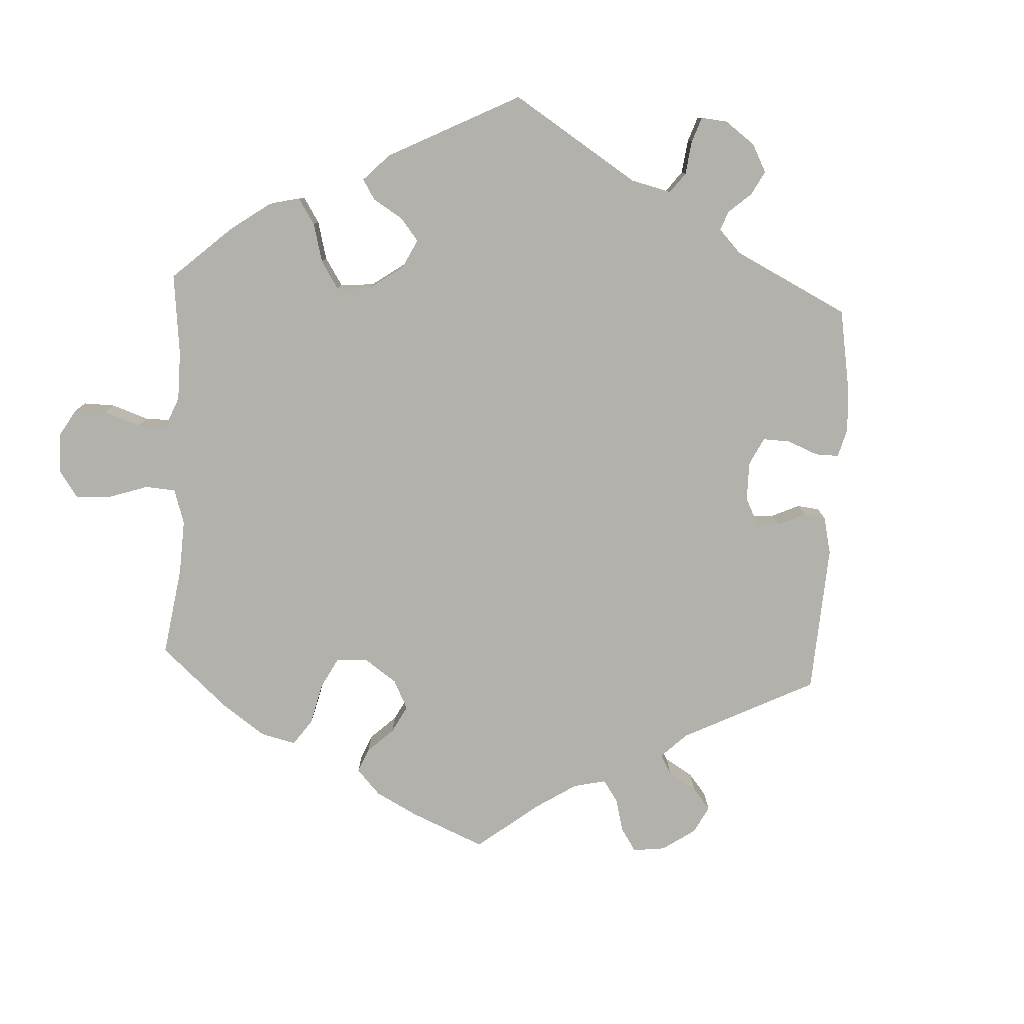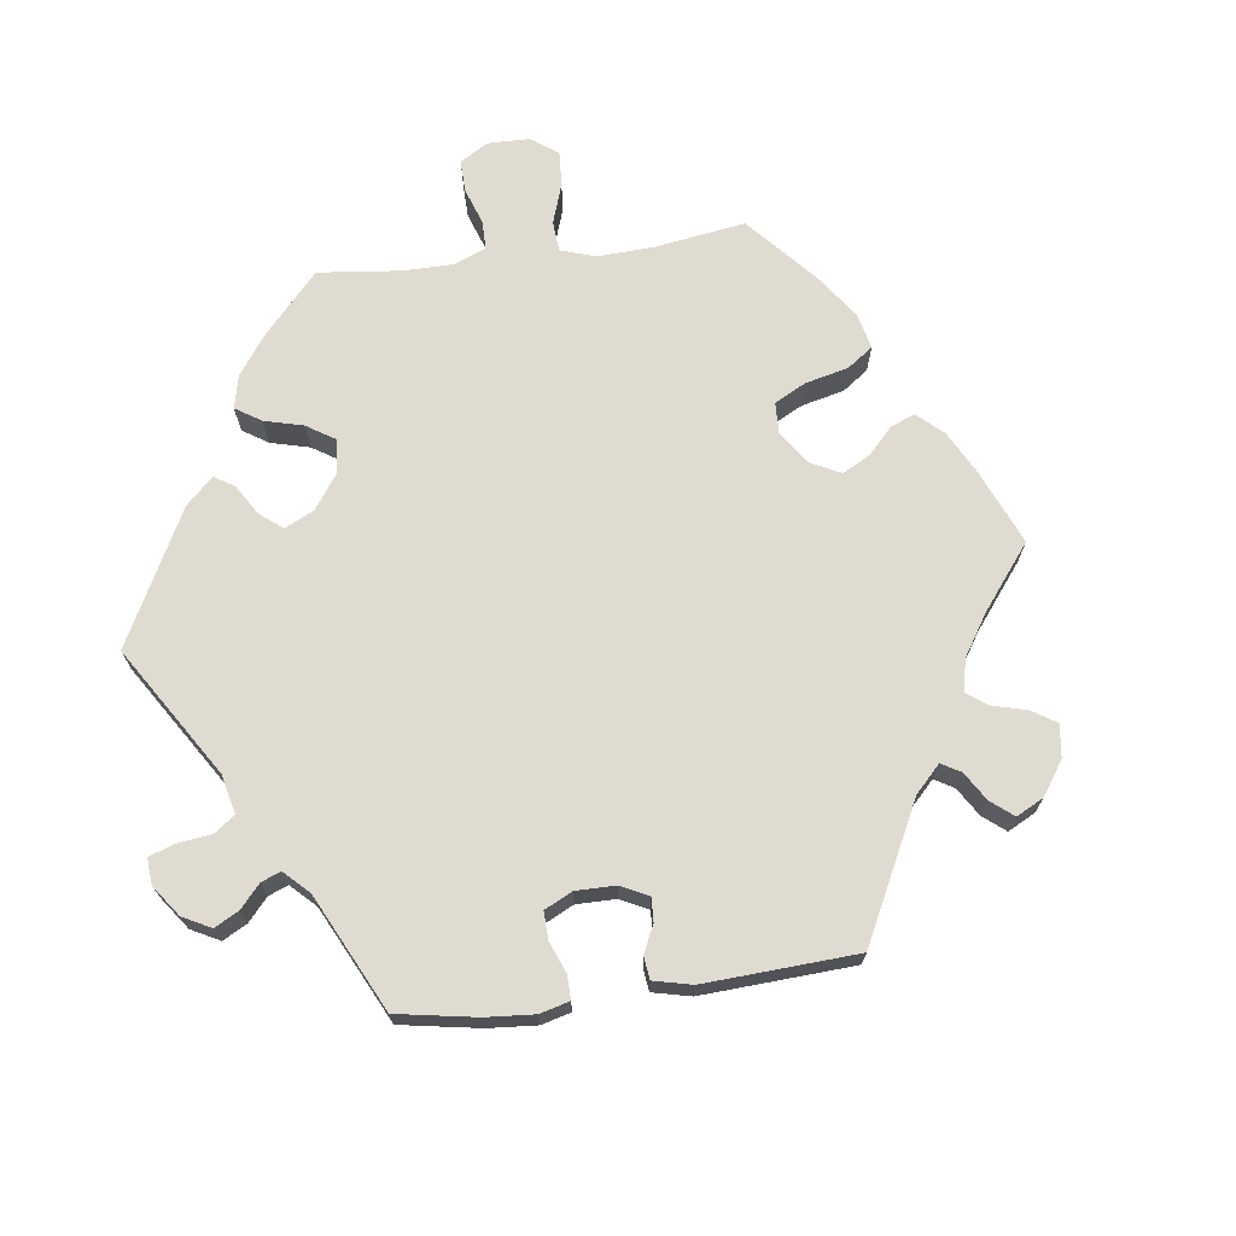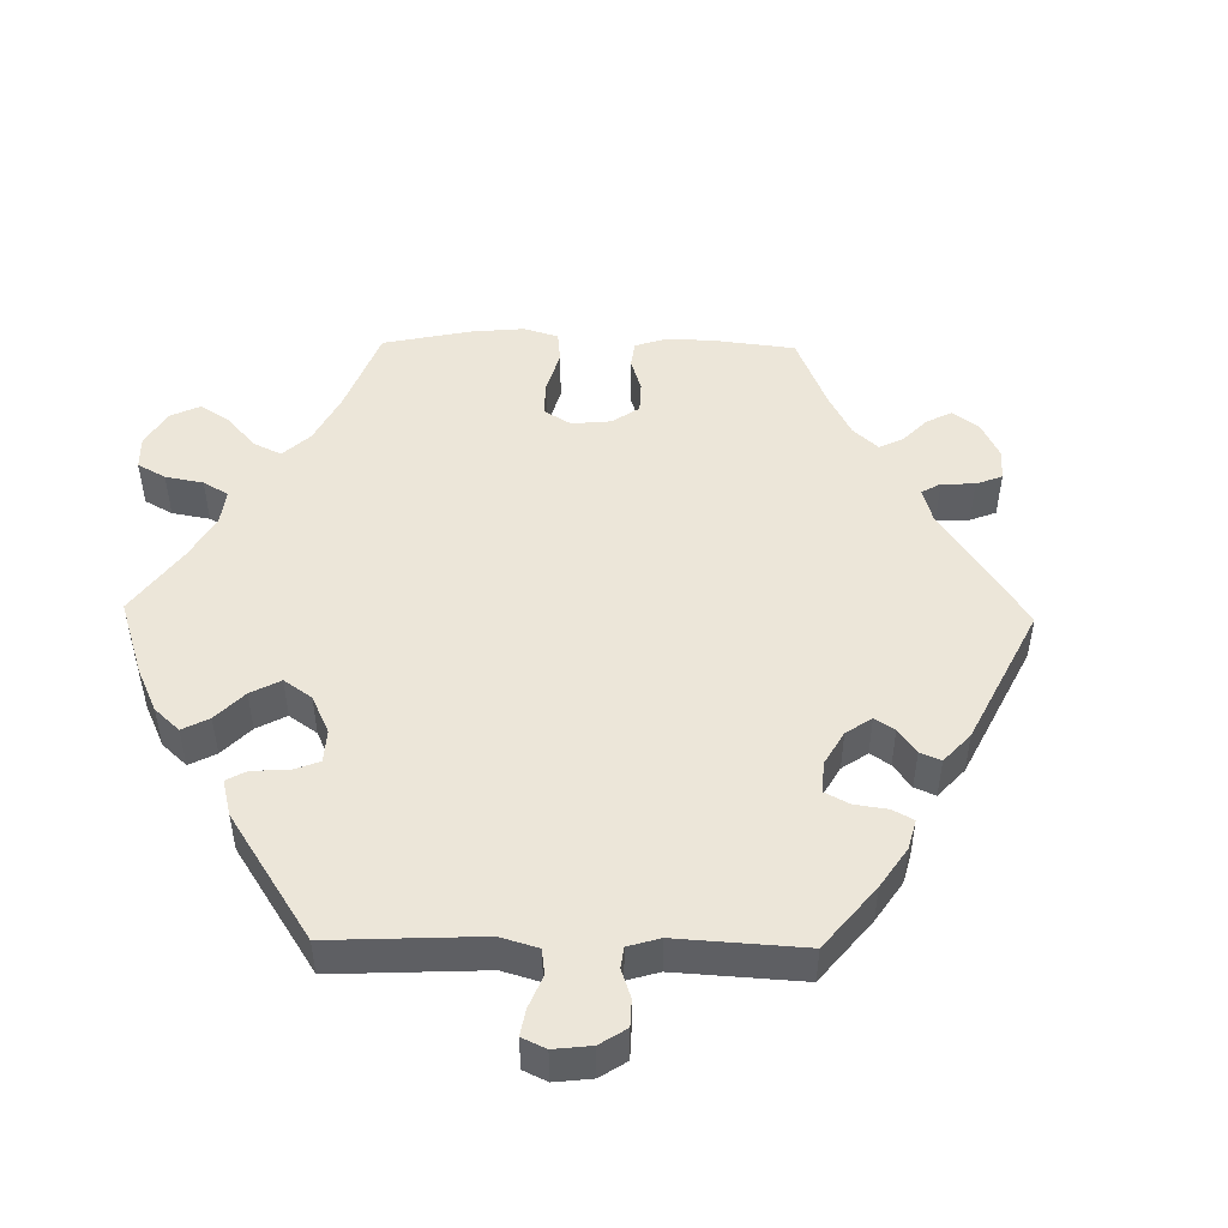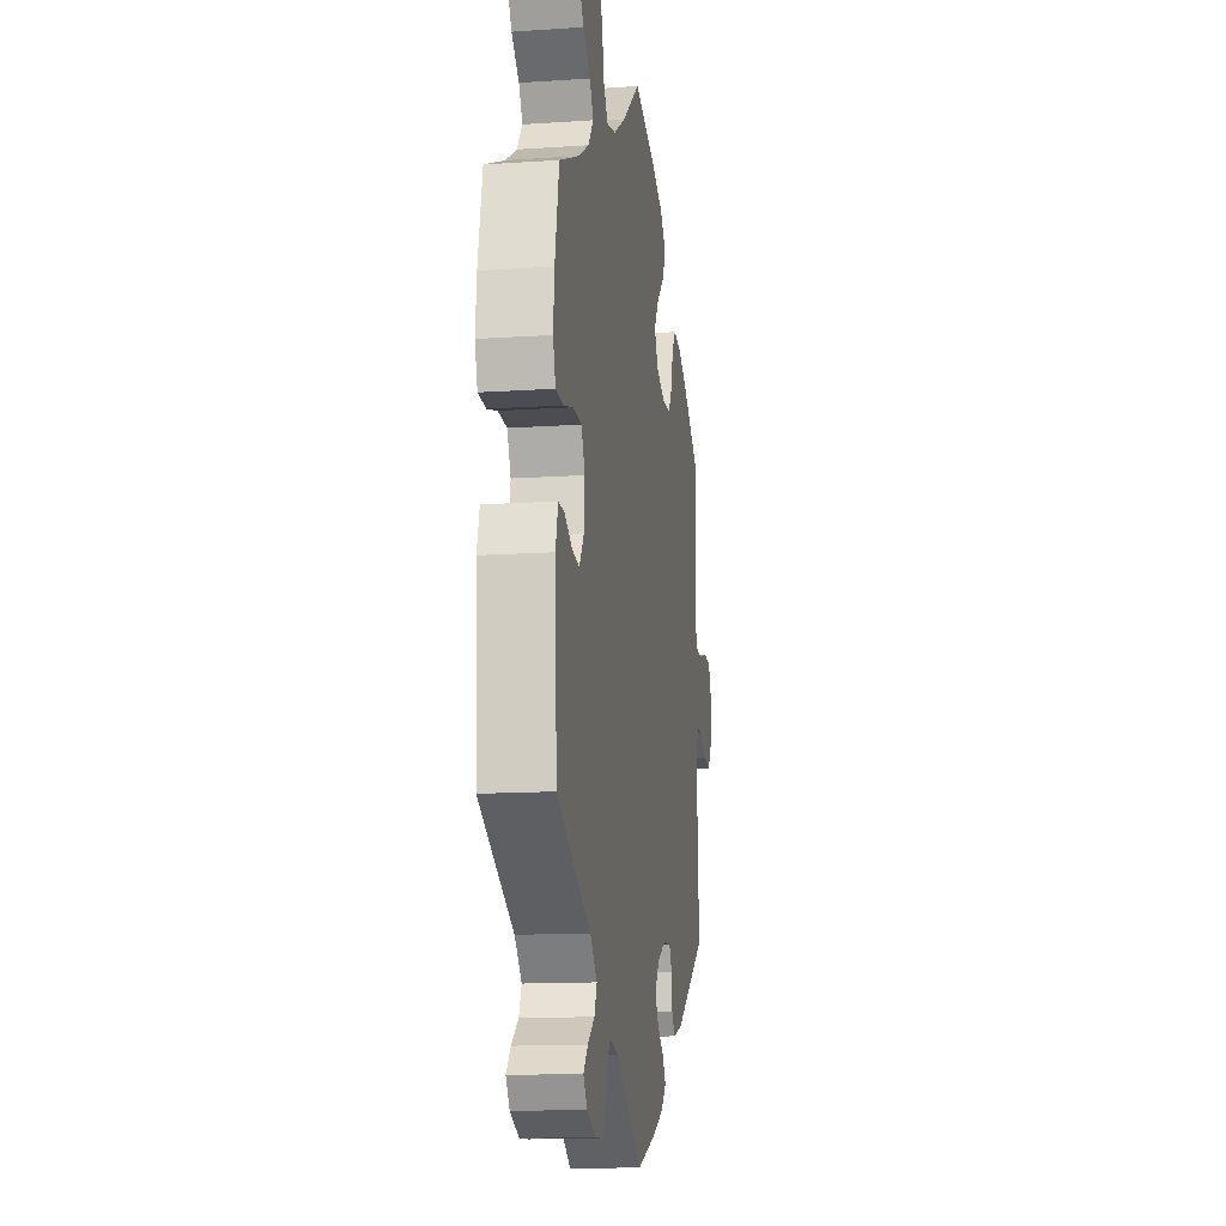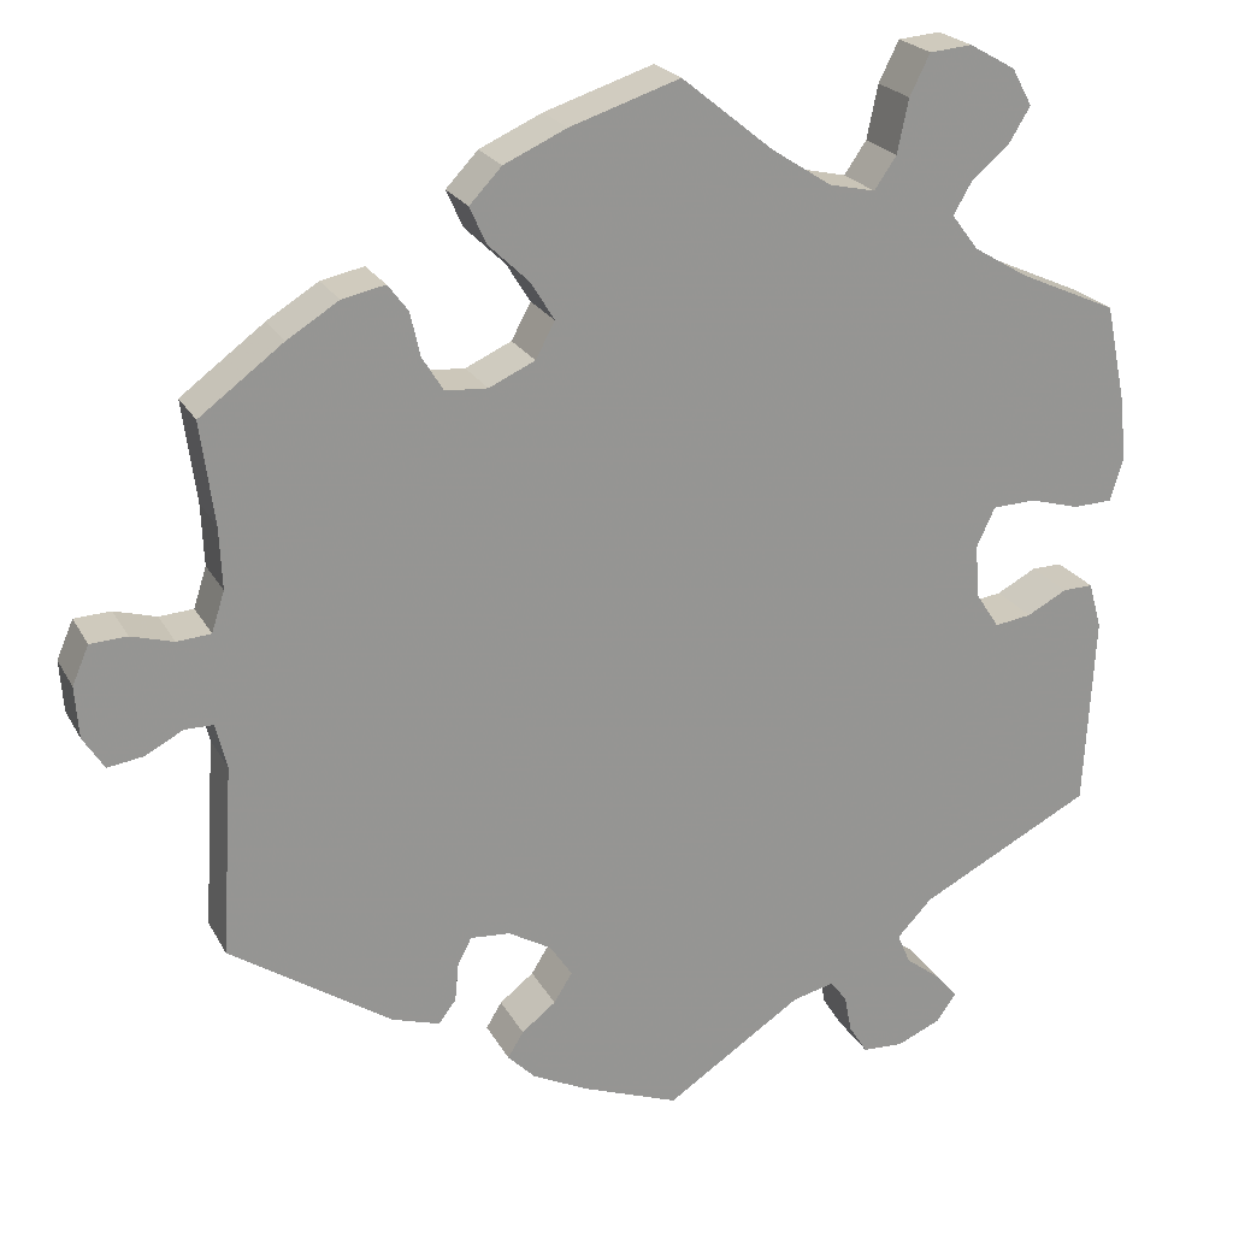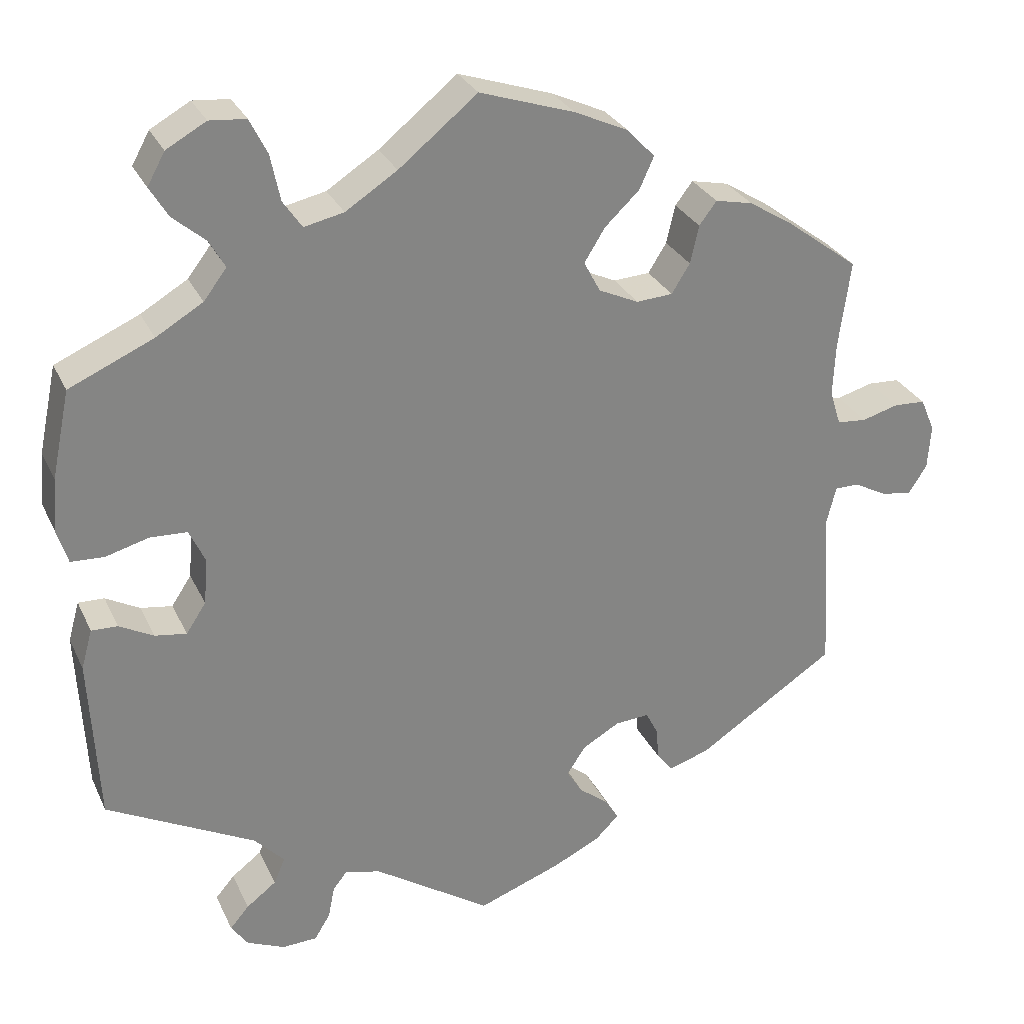
<metadata>
{"format":"obj","ext":"obj","renderer":"f3d","projection":"perspective","resolution":1024,"background":"white","views":[{"elev":-79.0,"azim":116.9,"up":"+Y"},{"elev":70.0,"azim":-157.4,"up":"+Y"},{"elev":48.7,"azim":151.1,"up":"+Y"},{"elev":-13.7,"azim":98.6,"up":"+Z"},{"elev":22.3,"azim":-21.8,"up":"+Z"},{"elev":28.7,"azim":158.7,"up":"+Z"}]}
</metadata>
<code>
v 0.523 0.07 0.18
v 0.529 0.07 0.114
v 0.515 0.07 0.069
v 0.473 0.07 0.067
v 0.419 0.07 0.082
v 0.372 0.07 0.08
v 0.352 0.07 0.037
v 0.357 0.07 -0.021
v 0.382 0.07 -0.059
v 0.422 0.07 -0.053
v 0.465 0.07 -0.03
v 0.498 0.07 -0.029
v 0.512 0.07 -0.079
v 0.501 0.07 -0.288
v 0.314 0.07 -0.385
v 0.276 0.07 -0.425
v 0.29 0.07 -0.458
v 0.328 0.07 -0.487
v 0.352 0.07 -0.515
v 0.331 0.07 -0.545
v 0.283 0.07 -0.566
v 0.239 0.07 -0.564
v 0.219 0.07 -0.532
v 0.211 0.07 -0.491
v 0.193 0.07 -0.468
v 0.148 0.07 -0.479
v 0 0.07 -0.577
v -0.105 0.07 -0.538
v -0.165 0.07 -0.509
v -0.195 0.07 -0.479
v -0.178 0.07 -0.451
v -0.141 0.07 -0.422
v -0.121 0.07 -0.39
v -0.145 0.07 -0.354
v -0.192 0.07 -0.327
v -0.235 0.07 -0.324
v -0.25 0.07 -0.353
v -0.254 0.07 -0.395
v -0.273 0.07 -0.42
v -0.325 0.07 -0.404
v -0.501 0.07 -0.288
v -0.488 0.07 -0.08
v -0.5 0.07 -0.031
v -0.531 0.07 -0.031
v -0.572 0.07 -0.053
v -0.611 0.07 -0.059
v -0.634 0.07 -0.023
v -0.638 0.07 0.033
v -0.62 0.07 0.075
v -0.58 0.07 0.077
v -0.534 0.07 0.064
v -0.497 0.07 0.067
v -0.483 0.07 0.111
v -0.486 0.07 0.178
v -0.501 0.07 0.289
v -0.41 0.07 0.357
v -0.354 0.07 0.392
v -0.307 0.07 0.402
v -0.285 0.07 0.373
v -0.274 0.07 0.325
v -0.251 0.07 0.288
v -0.205 0.07 0.285
v -0.155 0.07 0.308
v -0.134 0.07 0.347
v -0.16 0.07 0.389
v -0.204 0.07 0.431
v -0.222 0.07 0.471
v -0.187 0.07 0.508
v -0.119 0.07 0.539
v 0 0.07 0.578
v 0.099 0.07 0.498
v 0.164 0.07 0.456
v 0.214 0.07 0.445
v 0.238 0.07 0.48
v 0.25 0.07 0.538
v 0.272 0.07 0.582
v 0.318 0.07 0.586
v 0.368 0.07 0.558
v 0.39 0.07 0.518
v 0.367 0.07 0.48
v 0.326 0.07 0.445
v 0.306 0.07 0.41
v 0.335 0.07 0.372
v 0.394 0.07 0.337
v 0.5 0.07 0.29
v 0.523 0 0.18
v 0.529 0 0.114
v 0.515 0 0.069
v 0.473 0 0.067
v 0.419 0 0.082
v 0.372 0 0.08
v 0.352 0 0.037
v 0.357 0 -0.021
v 0.382 0 -0.059
v 0.422 0 -0.053
v 0.465 0 -0.03
v 0.498 0 -0.029
v 0.512 0 -0.079
v 0.501 0 -0.288
v 0.314 0 -0.385
v 0.276 0 -0.425
v 0.29 0 -0.458
v 0.328 0 -0.487
v 0.352 0 -0.515
v 0.331 0 -0.545
v 0.283 0 -0.566
v 0.239 0 -0.564
v 0.219 0 -0.532
v 0.211 0 -0.491
v 0.193 0 -0.468
v 0.148 0 -0.479
v 0 0 -0.577
v -0.105 0 -0.538
v -0.165 0 -0.509
v -0.195 0 -0.479
v -0.178 0 -0.451
v -0.141 0 -0.422
v -0.121 0 -0.39
v -0.145 0 -0.354
v -0.192 0 -0.327
v -0.235 0 -0.324
v -0.25 0 -0.353
v -0.254 0 -0.395
v -0.273 0 -0.42
v -0.325 0 -0.404
v -0.501 0 -0.288
v -0.488 0 -0.08
v -0.5 0 -0.031
v -0.531 0 -0.031
v -0.572 0 -0.053
v -0.611 0 -0.059
v -0.634 0 -0.023
v -0.638 0 0.033
v -0.62 0 0.075
v -0.58 0 0.077
v -0.534 0 0.064
v -0.497 0 0.067
v -0.483 0 0.111
v -0.486 0 0.178
v -0.501 0 0.289
v -0.41 0 0.357
v -0.354 0 0.392
v -0.307 0 0.402
v -0.285 0 0.373
v -0.274 0 0.325
v -0.251 0 0.288
v -0.205 0 0.285
v -0.155 0 0.308
v -0.134 0 0.347
v -0.16 0 0.389
v -0.204 0 0.431
v -0.222 0 0.471
v -0.187 0 0.508
v -0.119 0 0.539
v 0 0 0.578
v 0.099 0 0.498
v 0.164 0 0.456
v 0.214 0 0.445
v 0.238 0 0.48
v 0.25 0 0.538
v 0.272 0 0.582
v 0.318 0 0.586
v 0.368 0 0.558
v 0.39 0 0.518
v 0.367 0 0.48
v 0.326 0 0.445
v 0.306 0 0.41
v 0.335 0 0.372
v 0.394 0 0.337
v 0.5 0 0.29
f 84 85 1 2
f 83 84 2 3
f 82 83 3 4
f 78 79 80 81
f 78 81 82
f 77 78 82
f 74 75 76 77
f 73 74 77 82
f 72 73 82 4
f 68 69 70 71
f 65 66 67 68
f 64 65 68 71
f 63 64 71 72
f 57 58 59 60
f 57 60 61
f 54 55 56 57
f 53 54 57 61
f 52 53 61 62
f 48 49 50 51
f 48 51 52
f 47 48 52
f 44 45 46 47
f 43 44 47 52
f 42 43 52 62
f 37 38 39 40
f 36 37 40 41
f 35 36 41 42
f 29 30 31 32
f 29 32 33
f 26 27 28 29
f 25 26 29 33
f 21 22 23 24
f 21 24 25
f 20 21 25
f 17 18 19 20
f 17 20 25
f 16 17 25 33
f 12 13 14 15
f 10 11 12 15
f 9 10 15 16
f 8 9 16 33
f 63 72 4 5
f 62 63 5 6
f 34 35 42 62
f 34 62 6 7
f 7 8 33 34
f 87 86 170 169
f 88 87 169 168
f 89 88 168 167
f 166 165 164 163
f 167 166 163
f 167 163 162
f 162 161 160 159
f 167 162 159 158
f 89 167 158 157
f 156 155 154 153
f 153 152 151 150
f 156 153 150 149
f 157 156 149 148
f 145 144 143 142
f 146 145 142
f 142 141 140 139
f 146 142 139 138
f 147 146 138 137
f 136 135 134 133
f 137 136 133
f 137 133 132
f 132 131 130 129
f 137 132 129 128
f 147 137 128 127
f 125 124 123 122
f 126 125 122 121
f 127 126 121 120
f 117 116 115 114
f 118 117 114
f 114 113 112 111
f 118 114 111 110
f 109 108 107 106
f 110 109 106
f 110 106 105
f 105 104 103 102
f 110 105 102
f 118 110 102 101
f 100 99 98 97
f 100 97 96 95
f 101 100 95 94
f 118 101 94 93
f 90 89 157 148
f 91 90 148 147
f 147 127 120 119
f 92 91 147 119
f 119 118 93 92
f 1 86 87 2
f 2 87 88 3
f 3 88 89 4
f 4 89 90 5
f 5 90 91 6
f 6 91 92 7
f 7 92 93 8
f 8 93 94 9
f 9 94 95 10
f 10 95 96 11
f 11 96 97 12
f 12 97 98 13
f 13 98 99 14
f 14 99 100 15
f 15 100 101 16
f 16 101 102 17
f 17 102 103 18
f 18 103 104 19
f 19 104 105 20
f 20 105 106 21
f 21 106 107 22
f 22 107 108 23
f 23 108 109 24
f 24 109 110 25
f 25 110 111 26
f 26 111 112 27
f 27 112 113 28
f 28 113 114 29
f 29 114 115 30
f 30 115 116 31
f 31 116 117 32
f 32 117 118 33
f 33 118 119 34
f 34 119 120 35
f 35 120 121 36
f 36 121 122 37
f 37 122 123 38
f 38 123 124 39
f 39 124 125 40
f 40 125 126 41
f 41 126 127 42
f 42 127 128 43
f 43 128 129 44
f 44 129 130 45
f 45 130 131 46
f 46 131 132 47
f 47 132 133 48
f 48 133 134 49
f 49 134 135 50
f 50 135 136 51
f 51 136 137 52
f 52 137 138 53
f 53 138 139 54
f 54 139 140 55
f 55 140 141 56
f 56 141 142 57
f 57 142 143 58
f 58 143 144 59
f 59 144 145 60
f 60 145 146 61
f 61 146 147 62
f 62 147 148 63
f 63 148 149 64
f 64 149 150 65
f 65 150 151 66
f 66 151 152 67
f 67 152 153 68
f 68 153 154 69
f 69 154 155 70
f 70 155 156 71
f 71 156 157 72
f 72 157 158 73
f 73 158 159 74
f 74 159 160 75
f 75 160 161 76
f 76 161 162 77
f 77 162 163 78
f 78 163 164 79
f 79 164 165 80
f 80 165 166 81
f 81 166 167 82
f 82 167 168 83
f 83 168 169 84
f 84 169 170 85
f 85 170 86 1

</code>
